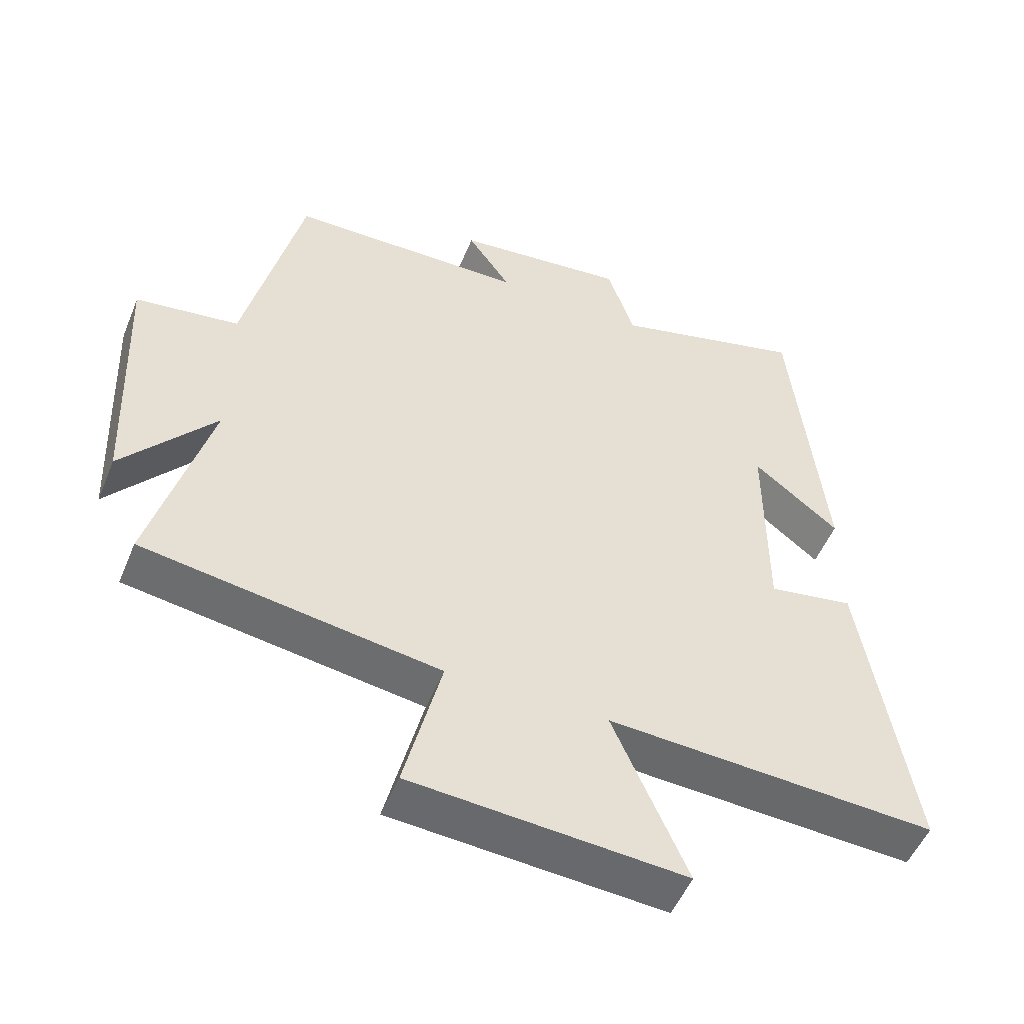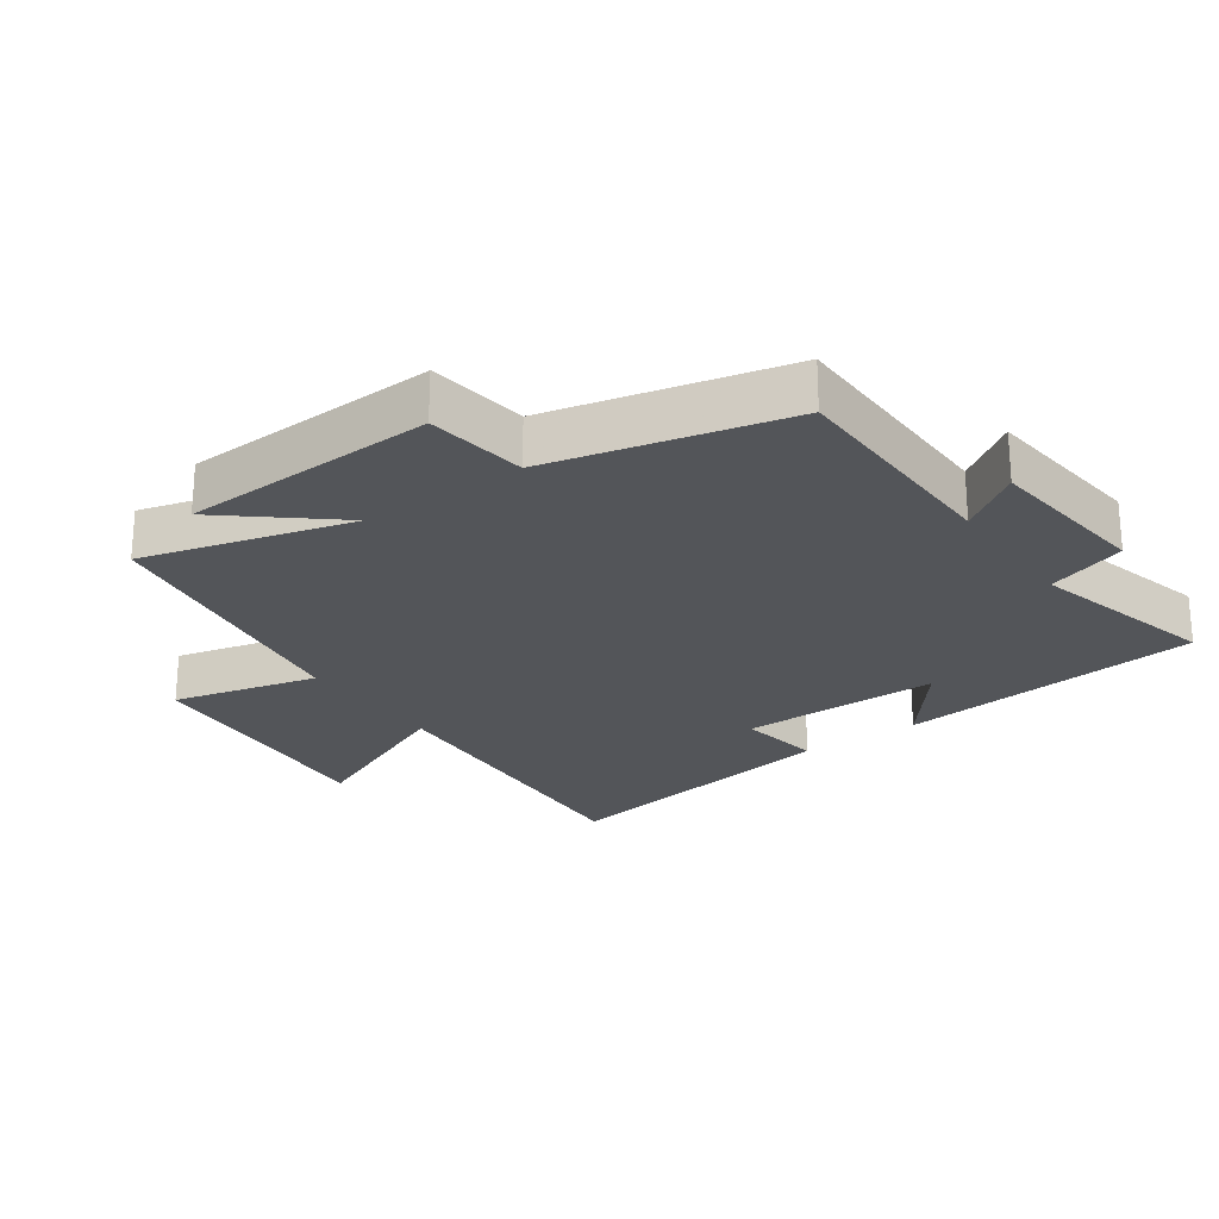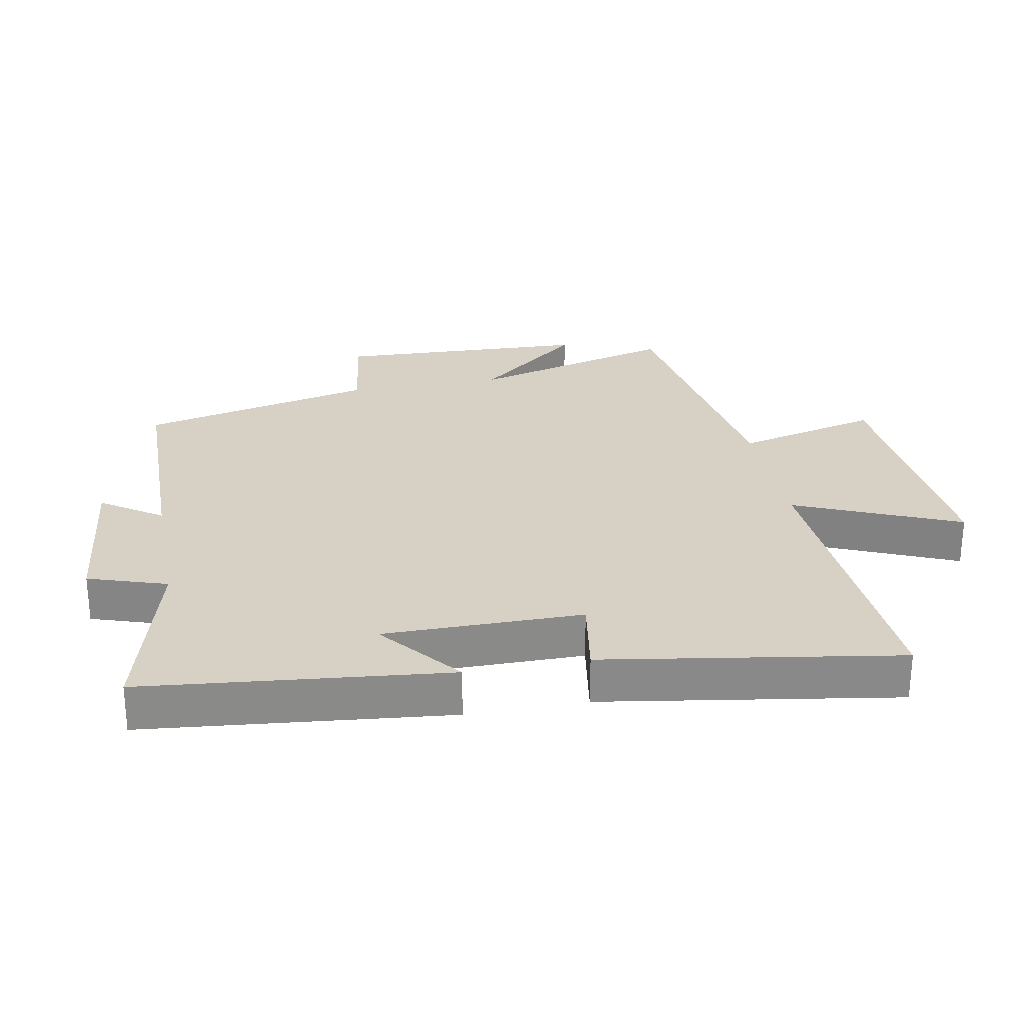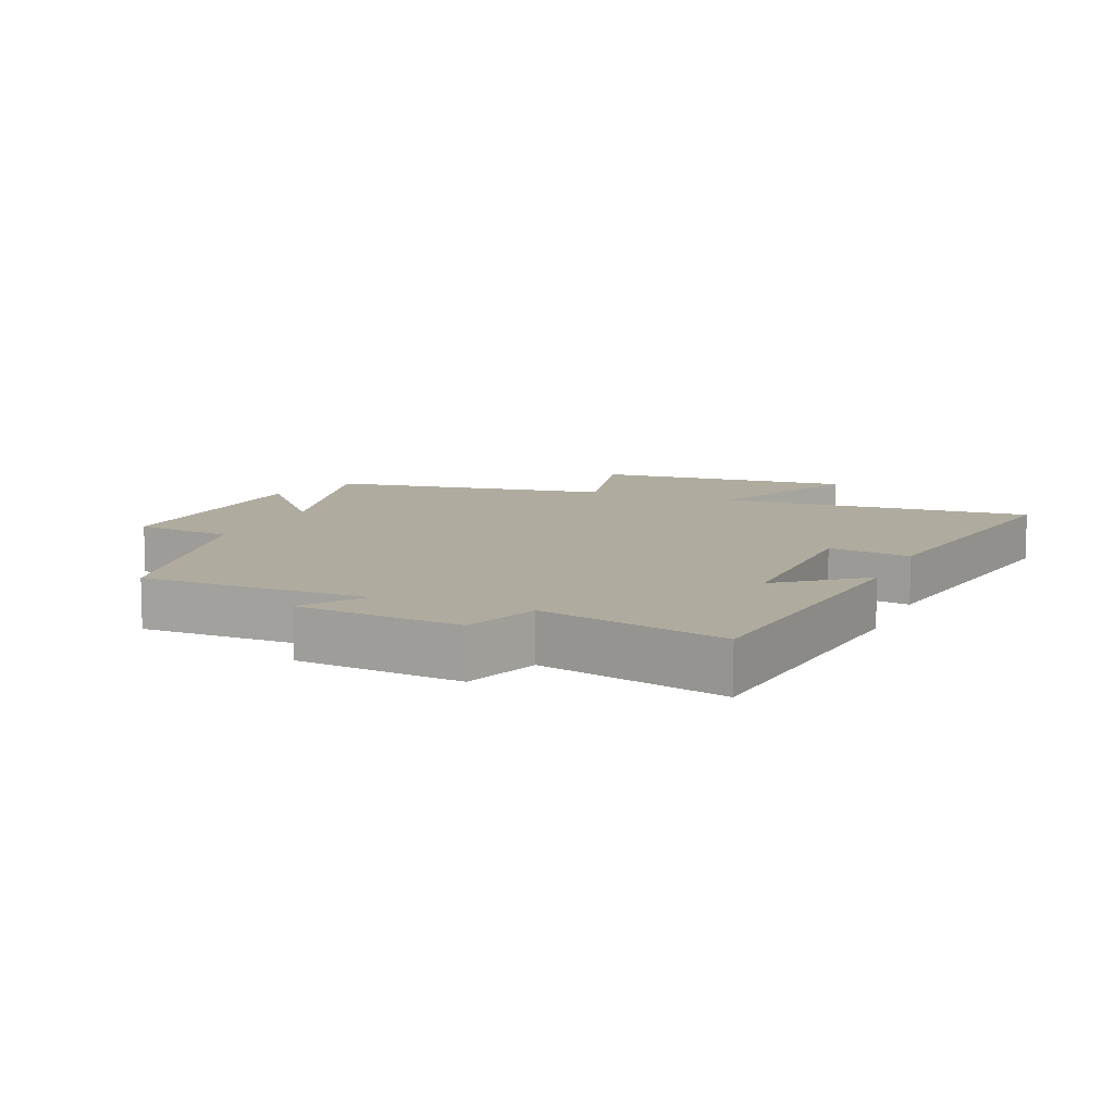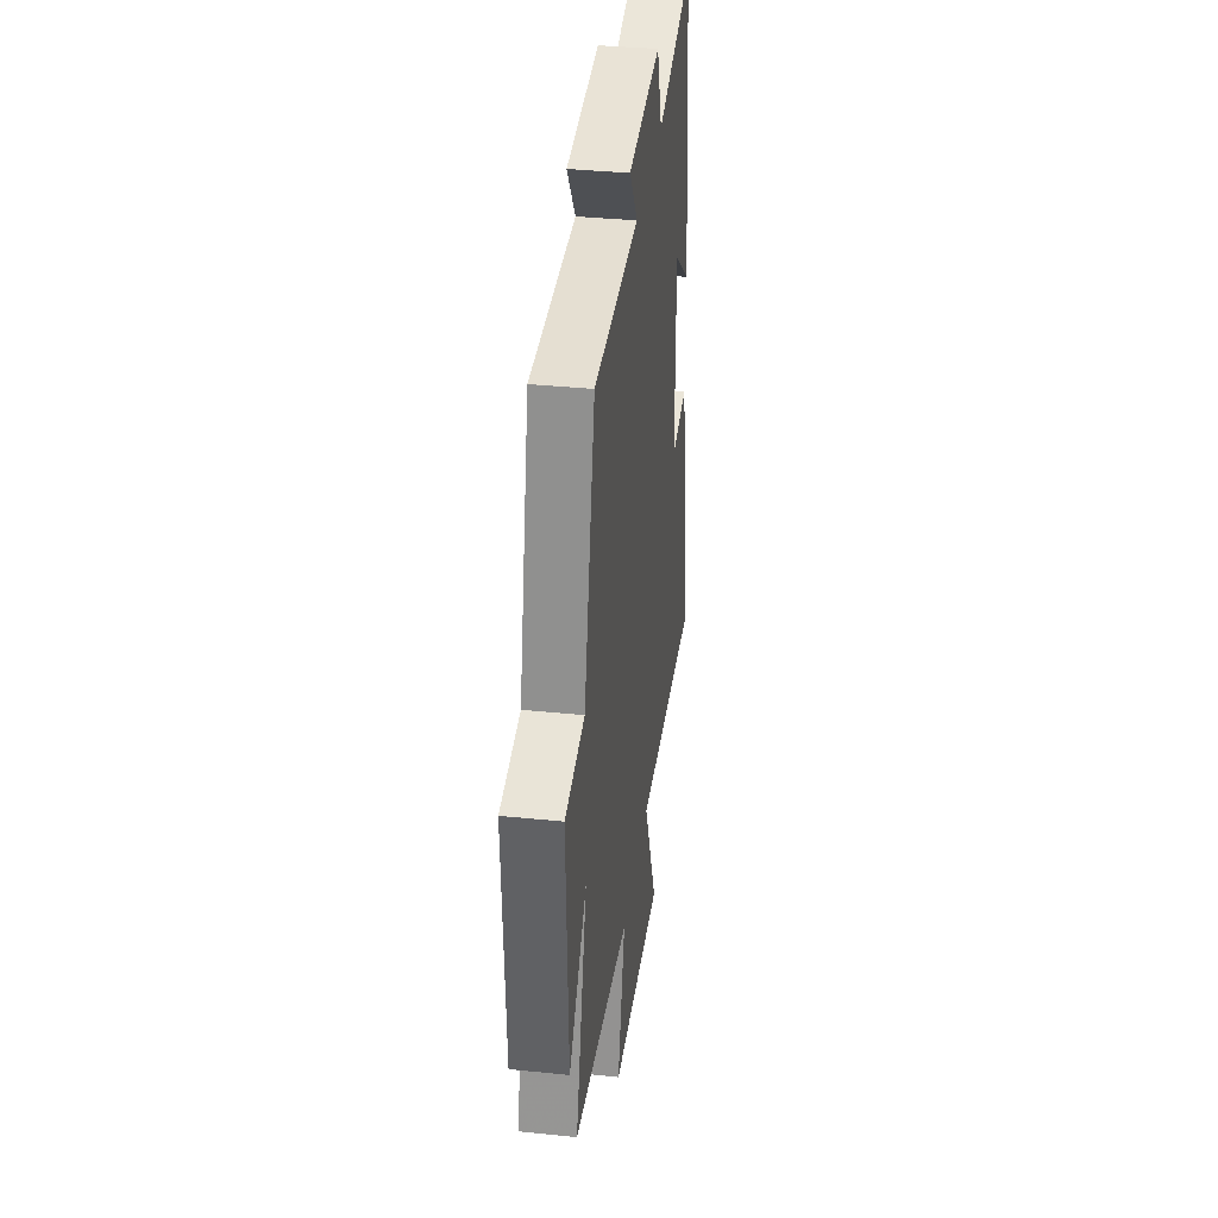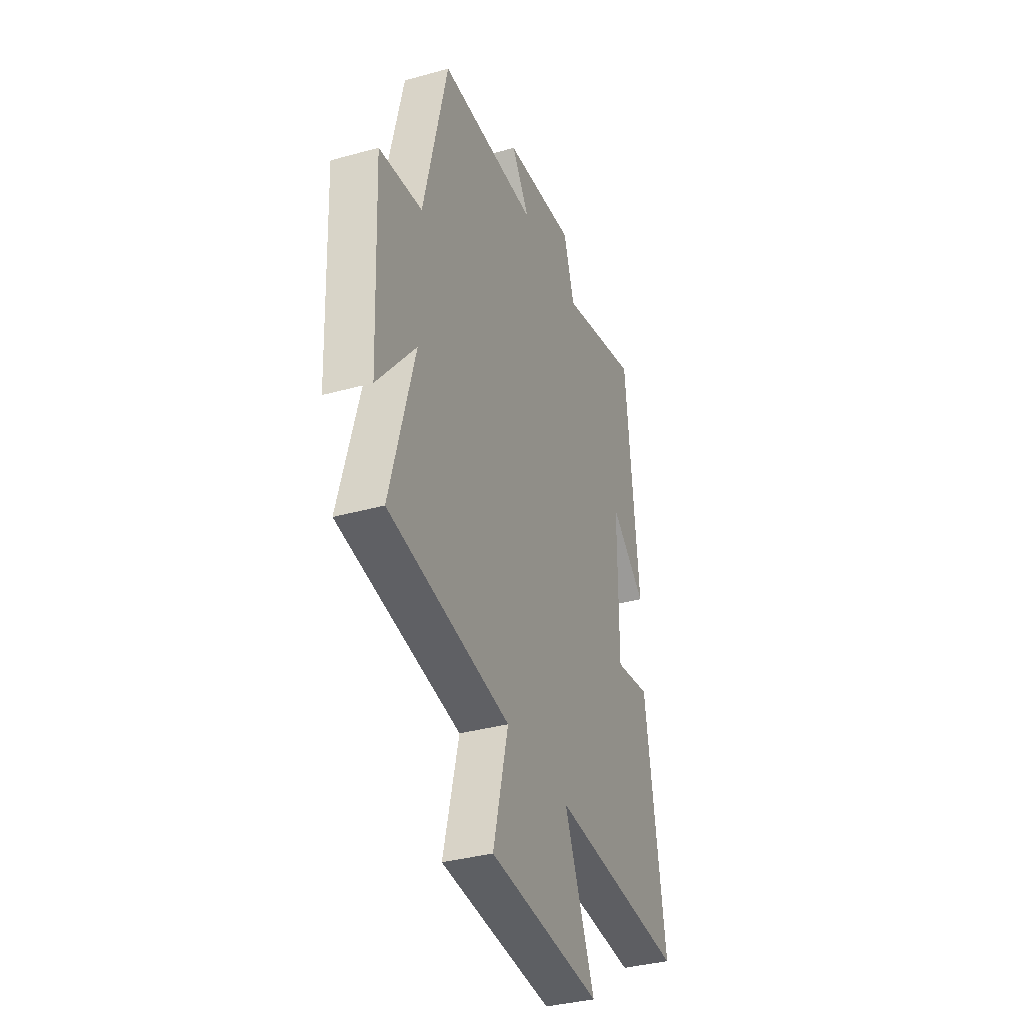
<metadata>
{"format":"obj","ext":"obj","renderer":"f3d","projection":"perspective","resolution":1024,"background":"white","views":[{"elev":-51.7,"azim":-22.0,"up":"+Z"},{"elev":-24.3,"azim":-54.8,"up":"+Y"},{"elev":27.0,"azim":79.3,"up":"+Y"},{"elev":9.7,"azim":22.6,"up":"+Y"},{"elev":36.4,"azim":-82.4,"up":"+Z"},{"elev":-35.7,"azim":-69.9,"up":"+Z"}]}
</metadata>
<code>
v 0.452 0.07 0.575
v 0.5 0.07 0.108
v 0.373 0.07 0.209
v 0.373 0.07 -0.097
v 0.5 0.07 -0.076
v 0.573 0.07 -0.528
v 0.087 0.07 -0.5
v 0.196 0.07 -0.751
v -0.206 0.07 -0.721
v -0.151 0.07 -0.5
v -0.587 0.07 -0.433
v -0.5 0.07 -0.114
v -0.637 0.07 -0.279
v -0.653 0.07 0.111
v -0.5 0.07 0.132
v -0.415 0.07 0.494
v -0.064 0.07 0.5
v -0.128 0.07 0.593
v 0.126 0.07 0.621
v 0.166 0.07 0.5
v 0.452 0 0.575
v 0.5 0 0.108
v 0.373 0 0.209
v 0.373 0 -0.097
v 0.5 0 -0.076
v 0.573 0 -0.528
v 0.087 0 -0.5
v 0.196 0 -0.751
v -0.206 0 -0.721
v -0.151 0 -0.5
v -0.587 0 -0.433
v -0.5 0 -0.114
v -0.637 0 -0.279
v -0.653 0 0.111
v -0.5 0 0.132
v -0.415 0 0.494
v -0.064 0 0.5
v -0.128 0 0.593
v 0.126 0 0.621
v 0.166 0 0.5
f 17 18 19 20
f 15 16 17 20
f 15 20 1
f 12 13 14 15
f 12 15 1
f 10 11 12 1
f 7 8 9 10
f 7 10 1
f 4 5 6 7
f 3 4 7
f 3 7 1
f 1 2 3
f 40 39 38 37
f 40 37 36 35
f 21 40 35
f 35 34 33 32
f 21 35 32
f 21 32 31 30
f 30 29 28 27
f 21 30 27
f 27 26 25 24
f 27 24 23
f 21 27 23
f 23 22 21
f 1 21 22 2
f 2 22 23 3
f 3 23 24 4
f 4 24 25 5
f 5 25 26 6
f 6 26 27 7
f 7 27 28 8
f 8 28 29 9
f 9 29 30 10
f 10 30 31 11
f 11 31 32 12
f 12 32 33 13
f 13 33 34 14
f 14 34 35 15
f 15 35 36 16
f 16 36 37 17
f 17 37 38 18
f 18 38 39 19
f 19 39 40 20
f 20 40 21 1

</code>
